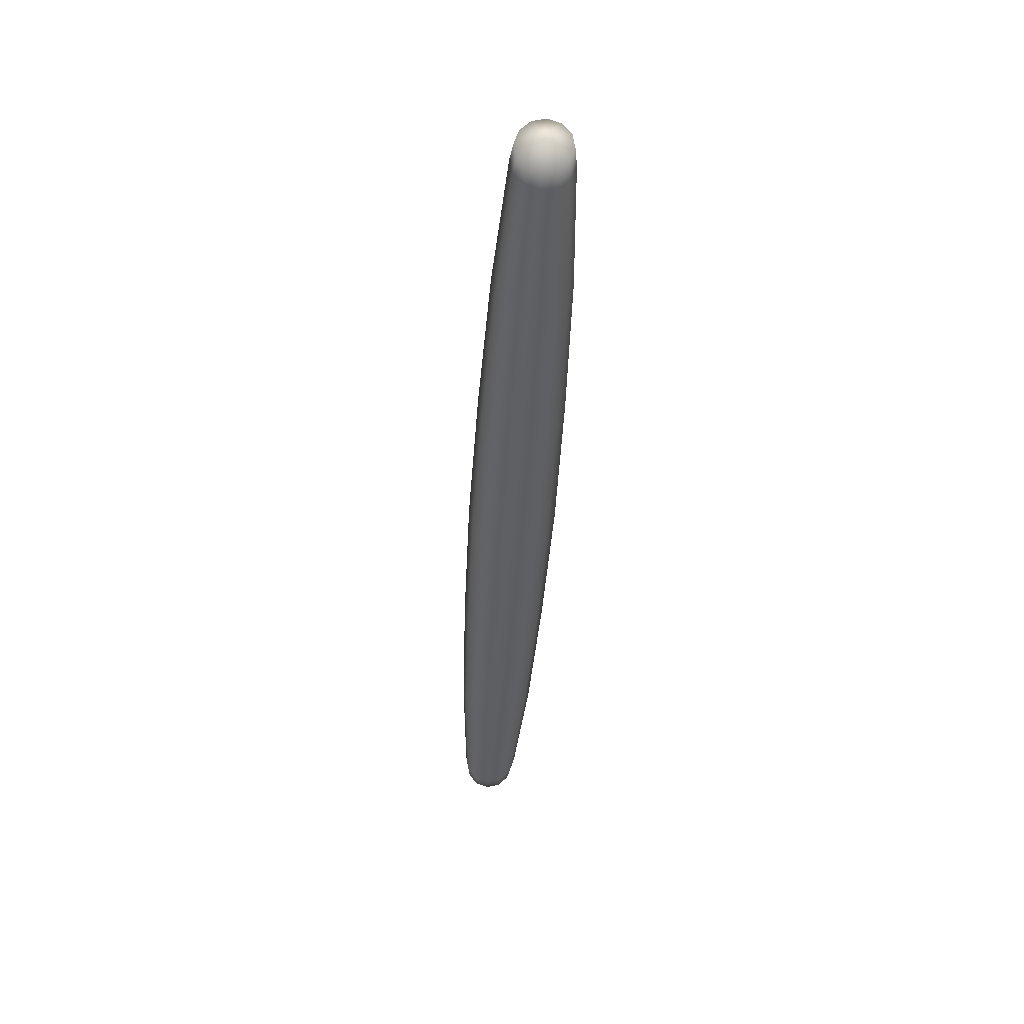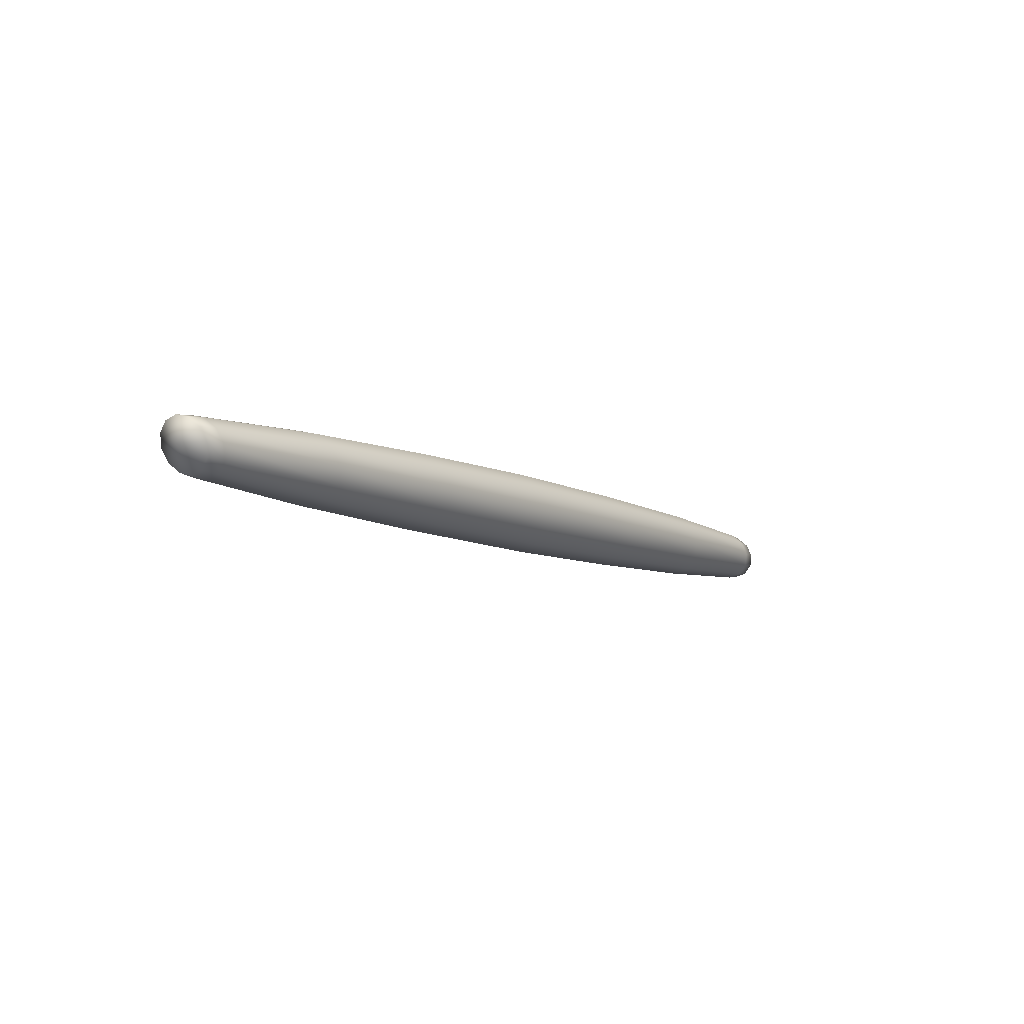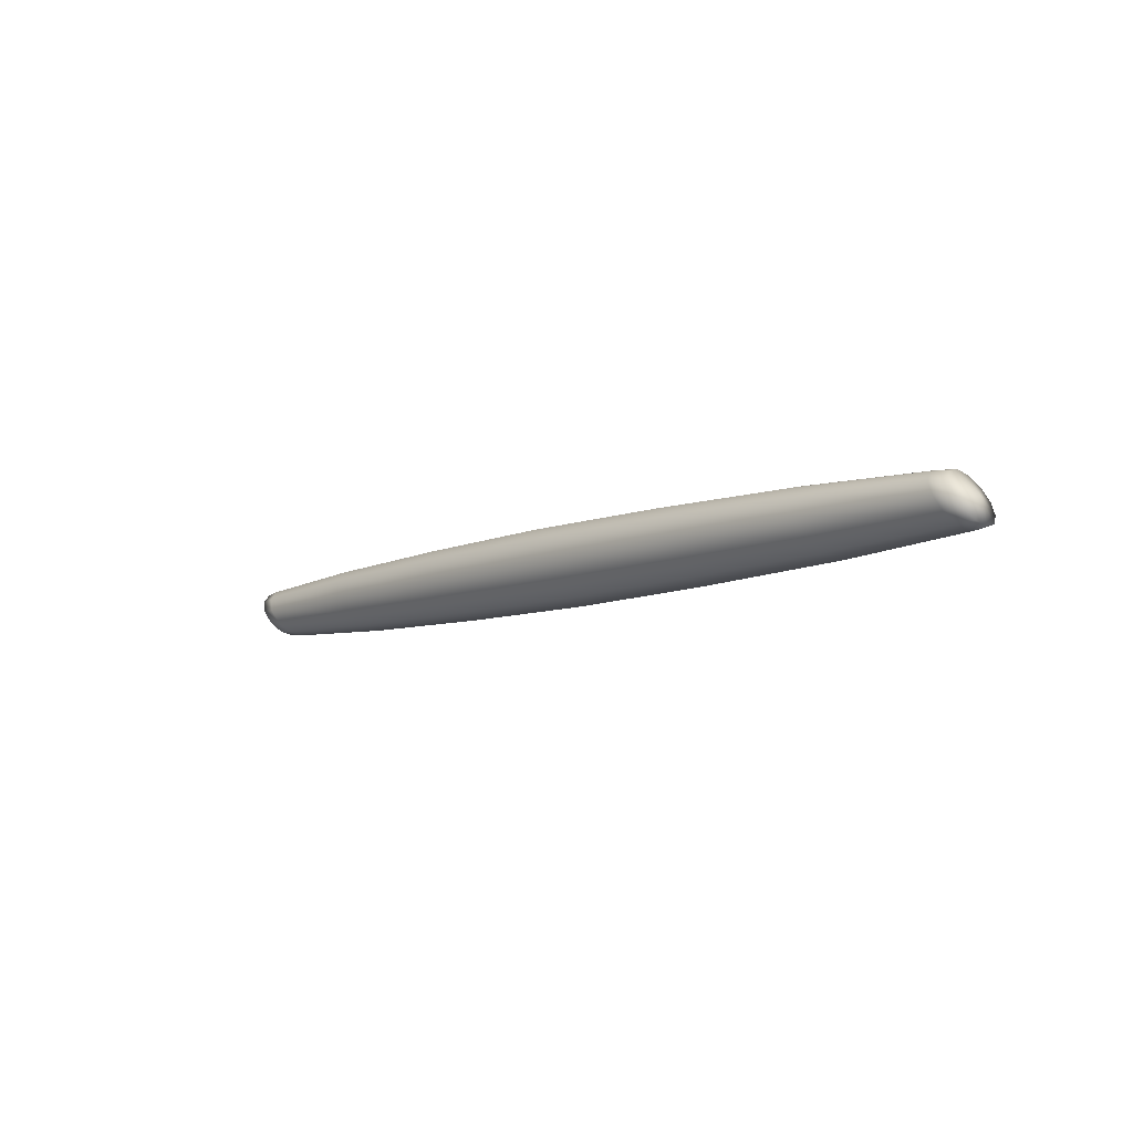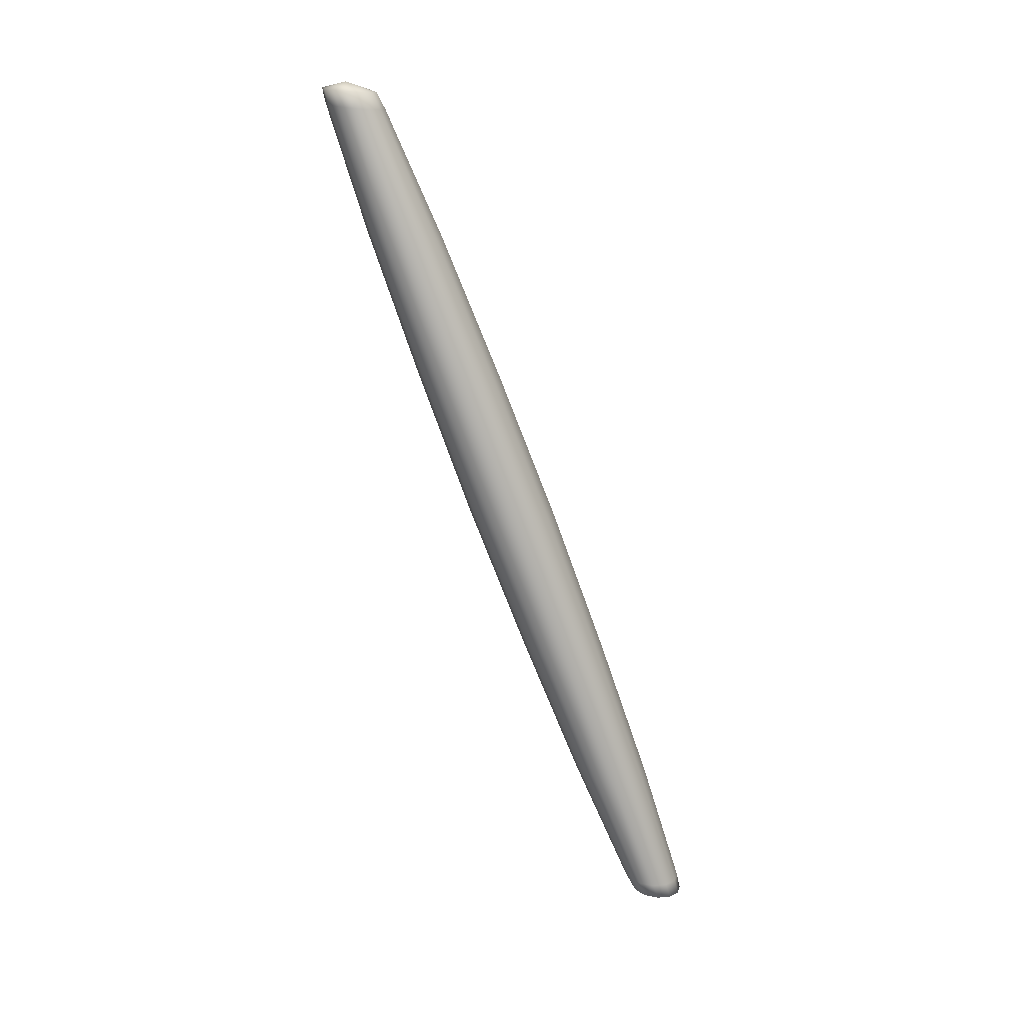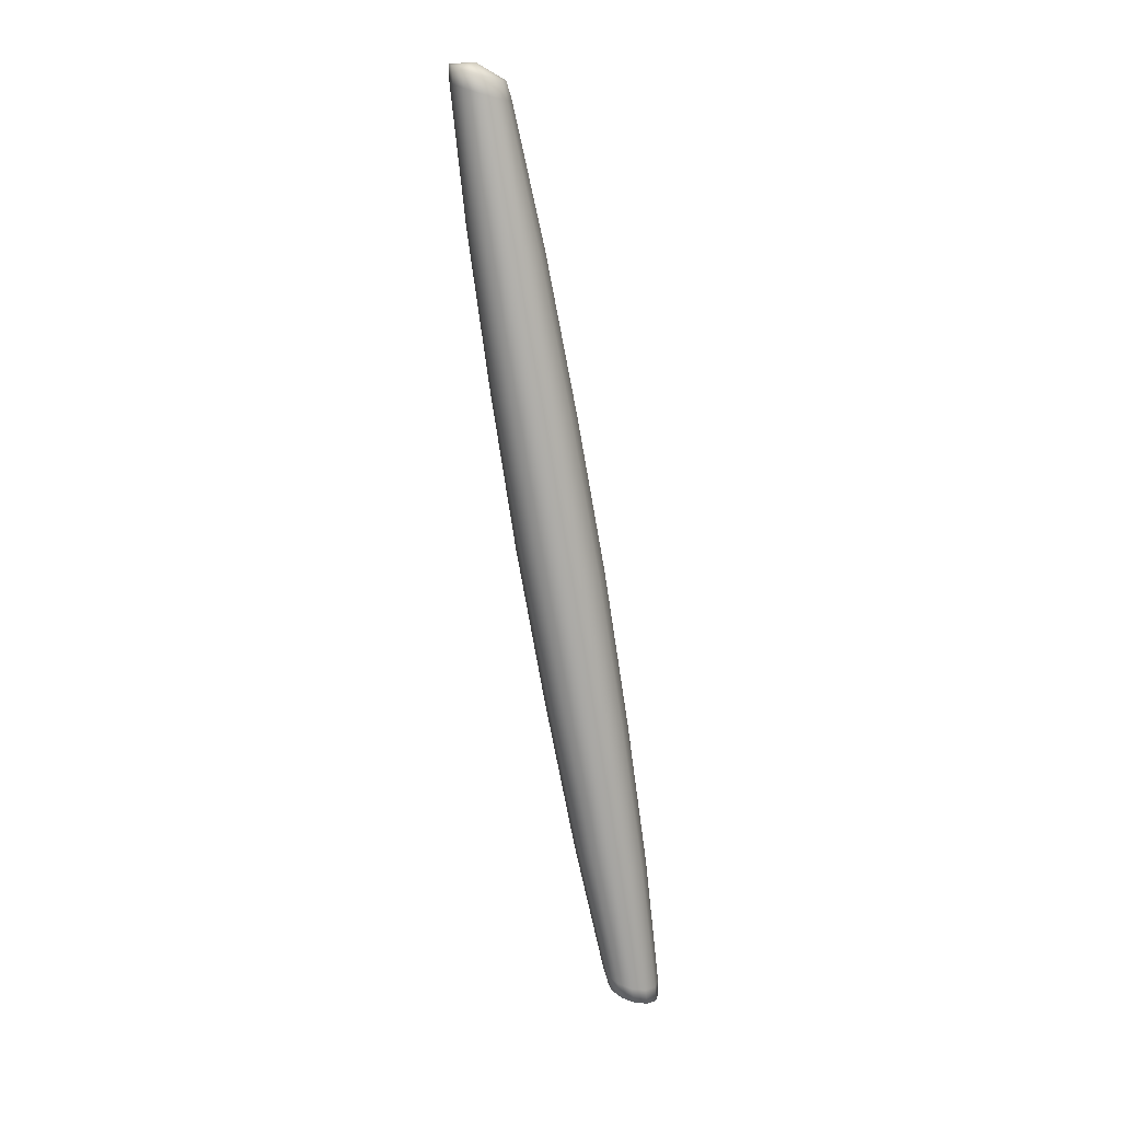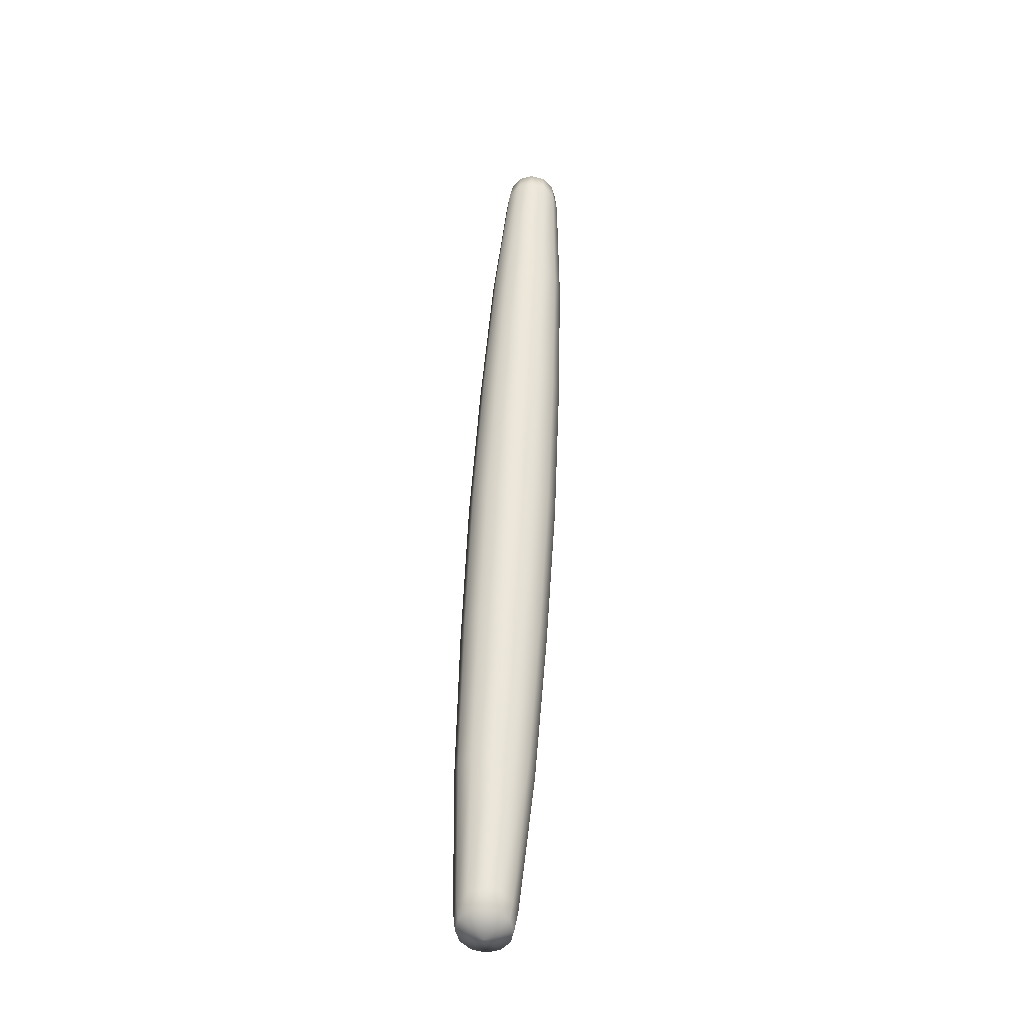
<metadata>
{"format":"obj","ext":"obj","renderer":"f3d","projection":"perspective","resolution":1024,"background":"white","views":[{"elev":-43.4,"azim":86.5,"up":"+Z"},{"elev":-8.9,"azim":127.1,"up":"+Z"},{"elev":-9.3,"azim":-133.5,"up":"+Z"},{"elev":-74.8,"azim":-69.6,"up":"+Y"},{"elev":-74.6,"azim":-80.7,"up":"+Y"},{"elev":55.4,"azim":-86.9,"up":"+Z"}]}
</metadata>
<code>
g PRP_Kite_MO2_Handle
v 0.5291 0.02735 0.01384
v 0.5029 0.03367 1.408e-07
v 0.5224 0.03051 -1.089e-09
v 0.5102 0.03028 0.01494
v 0.5342 0.01683 0.02385
v 0.3503 0.04375 -1.089e-09
v 0.5159 0.01878 0.02592
v 0.5365 0.002011 0.02744
v 0.3596 0.0394 0.01911
v 0.1756 0.04915 -1.089e-09
v 0.5184 0.002194 0.02994
v 0.5354 -0.01334 0.02386
v 0.367 0.02452 0.03324
v 0.3704 0.00282 0.03848
v 0.5171 -0.01498 0.02592
v 0.3686 -0.01965 0.03324
v 0.531 -0.02533 0.01384
v 0.1982 0.003181 0.04342
v 0.1963 -0.022 0.03753
v 0.02186 0.003339 0.04556
v 0.01987 -0.02289 0.03946
v -0.1566 0.003181 0.04342
v -0.1585 -0.022 0.03753
v -0.3334 0.00282 0.03848
v -0.3351 -0.01965 0.03324
v -0.4897 0.002194 0.02994
v -0.491 -0.01498 0.02592
v -0.5102 0.002011 0.02744
v -0.3413 -0.0366 0.01911
v -0.1655 -0.04107 0.0216
v -0.1756 -0.04915 -1.089e-09
v 0.001872 -0.05149 -1.089e-09
v -0.009303 -0.04629 -0.02277
v 0.1686 -0.04424 -0.0216
v 0.1603 -0.0275 -0.03753
v 0.3367 -0.02452 -0.03324
v 0.3334 -0.002819 -0.03848
v 0.4897 -0.002194 -0.02994
v 0.491 0.01498 -0.02592
v 0.5114 0.01334 -0.02386
v 0.3351 0.01965 -0.03324
v 0.4959 0.0281 -0.01494
v 0.3413 0.0366 -0.01911
v 0.5029 0.03367 1.408e-07
v 0.1585 0.022 -0.03753
v 0.1655 0.04107 -0.0216
v -0.01987 0.02289 -0.03946
v -0.01255 0.04295 -0.02277
v -0.1963 0.022 -0.03753
v -0.1893 0.04107 -0.0216
v -0.3686 0.01965 -0.03324
v -0.3624 0.0366 -0.01911
v -0.5171 0.01498 -0.02592
v -0.5123 0.0281 -0.01494
v -0.5353 0.01334 -0.02386
v -0.3534 0.04375 -1.089e-09
v 0.3503 0.04375 -1.089e-09
v 0.1756 0.04915 -1.089e-09
v -0.001871 0.05149 -1.089e-09
v -0.1792 0.04915 -1.089e-09
v -0.5053 0.03367 1.408e-07
v -0.5184 -0.002194 -0.02994
v -0.3704 -0.002819 -0.03848
v -0.5159 -0.01878 -0.02592
v -0.5342 -0.01683 -0.02385
v -0.367 -0.02452 -0.03324
v -0.1982 -0.003181 -0.04342
v -0.1945 -0.0275 -0.03753
v -0.3596 -0.0394 -0.01911
v -0.1862 -0.04424 -0.0216
v -0.3503 -0.04375 -1.089e-09
v -0.5029 -0.03367 -2.848e-07
v -0.5102 -0.03028 -0.01494
v -0.4959 -0.0281 0.01494
v -0.02186 -0.003338 -0.04556
v -0.5291 -0.02736 -0.01384
v -0.5224 -0.03051 -7.261e-08
v -0.5158 -0.02533 0.01384
v -0.5114 -0.01334 0.02386
v -0.018 -0.02867 -0.03946
v 0.1566 -0.003181 -0.04342
v -0.5125 0.01683 0.02385
v -0.4923 0.01878 0.02592
v -0.5178 0.02736 0.01384
v -0.3367 0.02452 0.03324
v -0.498 0.03028 0.01494
v -0.5246 0.03051 -1.089e-09
v -0.5053 0.03367 1.408e-07
v -0.1603 0.0275 0.03753
v -0.3441 0.0394 0.01911
v -0.3534 0.04375 -1.089e-09
v 0.018 0.02868 0.03946
v -0.1686 0.04424 0.0216
v -0.1792 0.04915 -1.089e-09
v 0.1945 0.0275 0.03753
v 0.009304 0.04629 0.02277
v -0.001871 0.05149 -1.089e-09
v 0.1862 0.04424 0.0216
v -0.5365 -0.00201 -0.02744
v -0.531 0.02533 -0.01384
v -0.5246 0.03051 -1.089e-09
v 0.5224 0.03051 -1.089e-09
v 0.5158 0.02533 -0.01384
v 0.5102 -0.00201 -0.02744
v 0.4923 -0.01878 -0.02592
v 0.5125 -0.01683 -0.02385
v 0.498 -0.03028 -0.01494
v 0.5178 -0.02735 -0.01384
v 0.3441 -0.0394 -0.01911
v 0.5053 -0.03367 -2.848e-07
v 0.5246 -0.03051 -7.261e-08
v 0.3534 -0.04375 -1.089e-09
v 0.3624 -0.0366 0.01911
v 0.5123 -0.0281 0.01494
v 0.1792 -0.04915 -1.089e-09
v 0.1893 -0.04107 0.0216
v 0.01255 -0.04295 0.02277
v -0.5246 0.03051 -1.089e-09
v -0.533 1.577e-07 -1.089e-09
v -0.531 0.02533 -0.01384
v -0.5178 0.02736 0.01384
v -0.5353 0.01334 -0.02386
v -0.5125 0.01683 0.02385
v -0.5365 -0.00201 -0.02744
v -0.5102 0.002011 0.02744
v -0.5342 -0.01683 -0.02385
v -0.5114 -0.01334 0.02386
v -0.5291 -0.02736 -0.01384
v -0.5158 -0.02533 0.01384
v -0.5224 -0.03051 -7.261e-08
v 0.5158 0.02533 -0.01384
v 0.533 6.229e-08 -1.089e-09
v 0.5224 0.03051 -1.089e-09
v 0.5114 0.01334 -0.02386
v 0.5291 0.02735 0.01384
v 0.5102 -0.00201 -0.02744
v 0.5342 0.01683 0.02385
v 0.5125 -0.01683 -0.02385
v 0.5365 0.002011 0.02744
v 0.5178 -0.02735 -0.01384
v 0.5354 -0.01334 0.02386
v 0.5246 -0.03051 -7.261e-08
v 0.531 -0.02533 0.01384
g PRP_Kite_MO2_Handle_0
f 3 2 1
f 3 2 1
f 2 4 1
f 2 4 1
f 1 4 5
f 1 4 5
f 2 6 4
f 2 6 4
f 4 7 5
f 4 7 5
f 5 7 8
f 5 7 8
f 4 9 7
f 6 9 4
f 6 9 4
f 4 9 7
f 6 10 9
f 6 10 9
f 7 11 8
f 7 11 8
f 8 11 12
f 8 11 12
f 7 13 11
f 9 13 7
f 7 13 11
f 9 13 7
f 13 14 11
f 13 14 11
f 11 14 15
f 11 14 15
f 11 15 12
f 11 15 12
f 14 16 15
f 14 16 15
f 12 15 17
f 12 15 17
f 14 18 16
f 14 18 16
f 18 19 16
f 18 19 16
f 18 20 19
f 18 20 19
f 20 21 19
f 20 21 19
f 20 22 21
f 20 22 21
f 22 23 21
f 22 23 21
f 22 24 23
f 22 24 23
f 24 25 23
f 24 25 23
f 24 26 25
f 24 26 25
f 26 27 25
f 26 27 25
f 26 28 27
f 26 28 27
f 25 27 29
f 25 27 29
f 25 29 30
f 25 29 30
f 23 25 30
f 23 25 30
f 30 29 31
f 30 29 31
f 30 31 32
f 30 31 32
f 32 31 33
f 32 31 33
f 32 33 34
f 32 33 34
f 34 33 35
f 34 33 35
f 34 35 36
f 34 35 36
f 36 35 37
f 36 35 37
f 36 37 38
f 36 37 38
f 38 37 39
f 38 37 39
f 38 39 40
f 38 39 40
f 37 41 39
f 37 41 39
f 39 41 42
f 39 41 42
f 41 43 42
f 41 43 42
f 42 43 44
f 42 43 44
f 41 45 43
f 41 45 43
f 45 46 43
f 45 46 43
f 45 47 46
f 45 47 46
f 47 48 46
f 47 48 46
f 47 49 48
f 47 49 48
f 49 50 48
f 49 50 48
f 49 51 50
f 49 51 50
f 51 52 50
f 51 52 50
f 51 53 52
f 51 53 52
f 53 54 52
f 53 54 52
f 53 55 54
f 53 55 54
f 52 54 56
f 52 54 56
f 43 57 44
f 43 57 44
f 43 46 57
f 43 46 57
f 46 58 57
f 46 58 57
f 46 48 58
f 46 48 58
f 48 59 58
f 48 59 58
f 48 50 59
f 48 50 59
f 50 60 59
f 50 60 59
f 50 52 60
f 50 52 60
f 52 56 60
f 52 56 60
f 54 61 56
f 54 61 56
f 62 53 51
f 62 53 51
f 63 62 51
f 63 62 51
f 64 62 63
f 64 62 63
f 63 51 49
f 63 51 49
f 64 65 62
f 64 65 62
f 66 64 63
f 66 64 63
f 66 63 67
f 66 63 67
f 67 63 49
f 67 63 49
f 68 66 67
f 68 66 67
f 67 49 47
f 67 49 47
f 69 66 68
f 69 66 68
f 70 69 68
f 70 69 68
f 71 69 70
f 71 69 70
f 31 71 70
f 31 71 70
f 71 72 69
f 71 72 69
f 72 73 69
f 72 73 69
f 69 73 66
f 69 73 66
f 73 64 66
f 73 64 66
f 74 72 71
f 74 72 71
f 29 74 71
f 29 74 71
f 29 71 31
f 29 71 31
f 27 74 29
f 27 74 29
f 31 70 33
f 31 70 33
f 75 67 47
f 75 67 47
f 68 67 75
f 68 67 75
f 75 47 45
f 75 47 45
f 73 76 64
f 73 76 64
f 76 65 64
f 76 65 64
f 77 76 73
f 77 76 73
f 72 77 73
f 72 77 73
f 78 77 72
f 78 77 72
f 74 78 72
f 74 78 72
f 79 78 74
f 79 78 74
f 27 79 74
f 27 79 74
f 28 79 27
f 28 79 27
f 80 68 75
f 80 68 75
f 70 68 80
f 70 68 80
f 33 70 80
f 33 70 80
f 33 80 35
f 33 80 35
f 80 75 81
f 80 75 81
f 35 80 81
f 35 80 81
f 81 75 45
f 81 75 45
f 35 81 37
f 35 81 37
f 81 45 41
f 81 45 41
f 37 81 41
f 37 81 41
f 82 28 26
f 82 28 26
f 83 82 26
f 83 82 26
f 83 26 24
f 83 26 24
f 84 82 83
f 84 82 83
f 85 83 24
f 85 83 24
f 85 24 22
f 85 24 22
f 86 83 85
f 86 84 83
f 86 84 83
f 86 83 85
f 87 84 86
f 87 84 86
f 88 87 86
f 88 87 86
f 89 85 22
f 89 85 22
f 89 22 20
f 89 22 20
f 90 85 89
f 90 86 85
f 90 86 85
f 90 85 89
f 88 86 90
f 88 86 90
f 91 88 90
f 91 88 90
f 92 89 20
f 92 89 20
f 92 20 18
f 92 20 18
f 93 89 92
f 93 90 89
f 93 90 89
f 93 89 92
f 91 90 93
f 91 90 93
f 94 91 93
f 94 91 93
f 95 92 18
f 95 92 18
f 95 18 14
f 95 18 14
f 13 95 14
f 13 95 14
f 96 93 92
f 96 93 92
f 94 93 96
f 94 93 96
f 96 92 95
f 96 92 95
f 97 94 96
f 97 94 96
f 98 95 13
f 98 95 13
f 98 96 95
f 98 96 95
f 97 96 98
f 97 96 98
f 9 98 13
f 9 98 13
f 10 97 98
f 10 97 98
f 10 98 9
f 10 98 9
f 65 99 62
f 65 99 62
f 62 99 53
f 62 99 53
f 99 55 53
f 99 55 53
f 55 100 54
f 55 100 54
f 54 100 61
f 54 100 61
f 100 101 61
f 100 101 61
f 42 44 102
f 42 44 102
f 103 42 102
f 103 42 102
f 39 42 103
f 39 42 103
f 40 39 103
f 40 39 103
f 104 38 40
f 104 38 40
f 105 38 104
f 105 38 104
f 106 105 104
f 106 105 104
f 105 36 38
f 105 36 38
f 107 105 106
f 107 105 106
f 108 107 106
f 108 107 106
f 107 109 105
f 109 36 105
f 109 36 105
f 107 109 105
f 109 34 36
f 109 34 36
f 110 107 108
f 110 107 108
f 111 110 108
f 111 110 108
f 110 112 107
f 112 109 107
f 110 112 107
f 112 109 107
f 113 112 110
f 113 112 110
f 114 113 110
f 114 113 110
f 114 110 111
f 114 110 111
f 16 113 114
f 16 113 114
f 17 114 111
f 17 114 111
f 15 114 17
f 15 114 17
f 15 16 114
f 15 16 114
f 16 19 113
f 16 19 113
f 115 34 109
f 115 34 109
f 112 115 109
f 112 115 109
f 115 32 34
f 115 32 34
f 113 116 112
f 113 116 112
f 19 116 113
f 19 116 113
f 116 115 112
f 116 115 112
f 19 21 116
f 19 21 116
f 117 32 115
f 117 32 115
f 116 117 115
f 116 117 115
f 21 117 116
f 21 117 116
f 117 30 32
f 117 30 32
f 21 23 117
f 21 23 117
f 23 30 117
f 23 30 117
f 120 119 118
f 120 119 118
f 118 119 121
f 118 119 121
f 122 119 120
f 122 119 120
f 121 119 123
f 121 119 123
f 124 119 122
f 124 119 122
f 123 119 125
f 123 119 125
f 126 119 124
f 126 119 124
f 125 119 127
f 125 119 127
f 128 119 126
f 128 119 126
f 127 119 129
f 127 119 129
f 130 119 128
f 130 119 128
f 129 119 130
f 129 119 130
f 133 132 131
f 133 132 131
f 131 132 134
f 131 132 134
f 135 132 133
f 135 132 133
f 134 132 136
f 134 132 136
f 137 132 135
f 137 132 135
f 136 132 138
f 136 132 138
f 139 132 137
f 139 132 137
f 138 132 140
f 138 132 140
f 141 132 139
f 141 132 139
f 140 132 142
f 140 132 142
f 143 132 141
f 143 132 141
f 142 132 143
f 142 132 143

</code>
